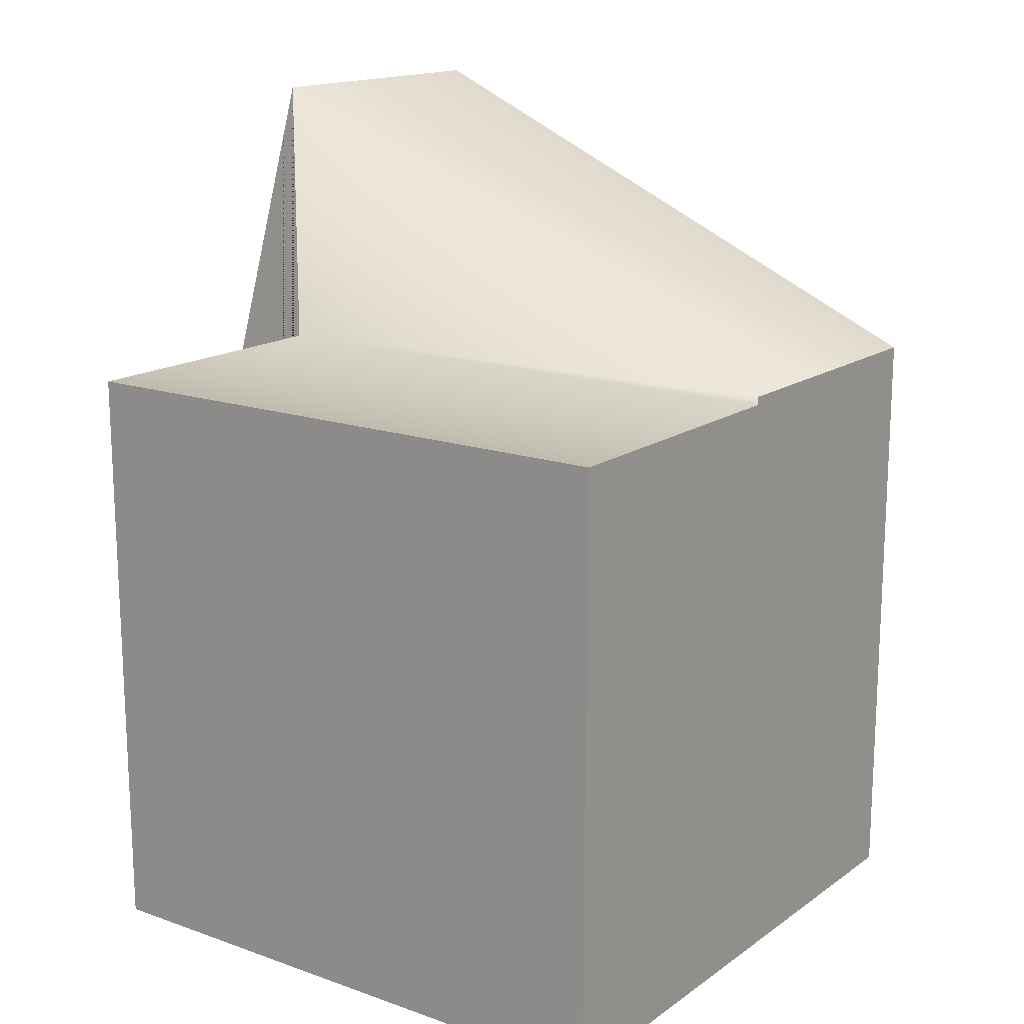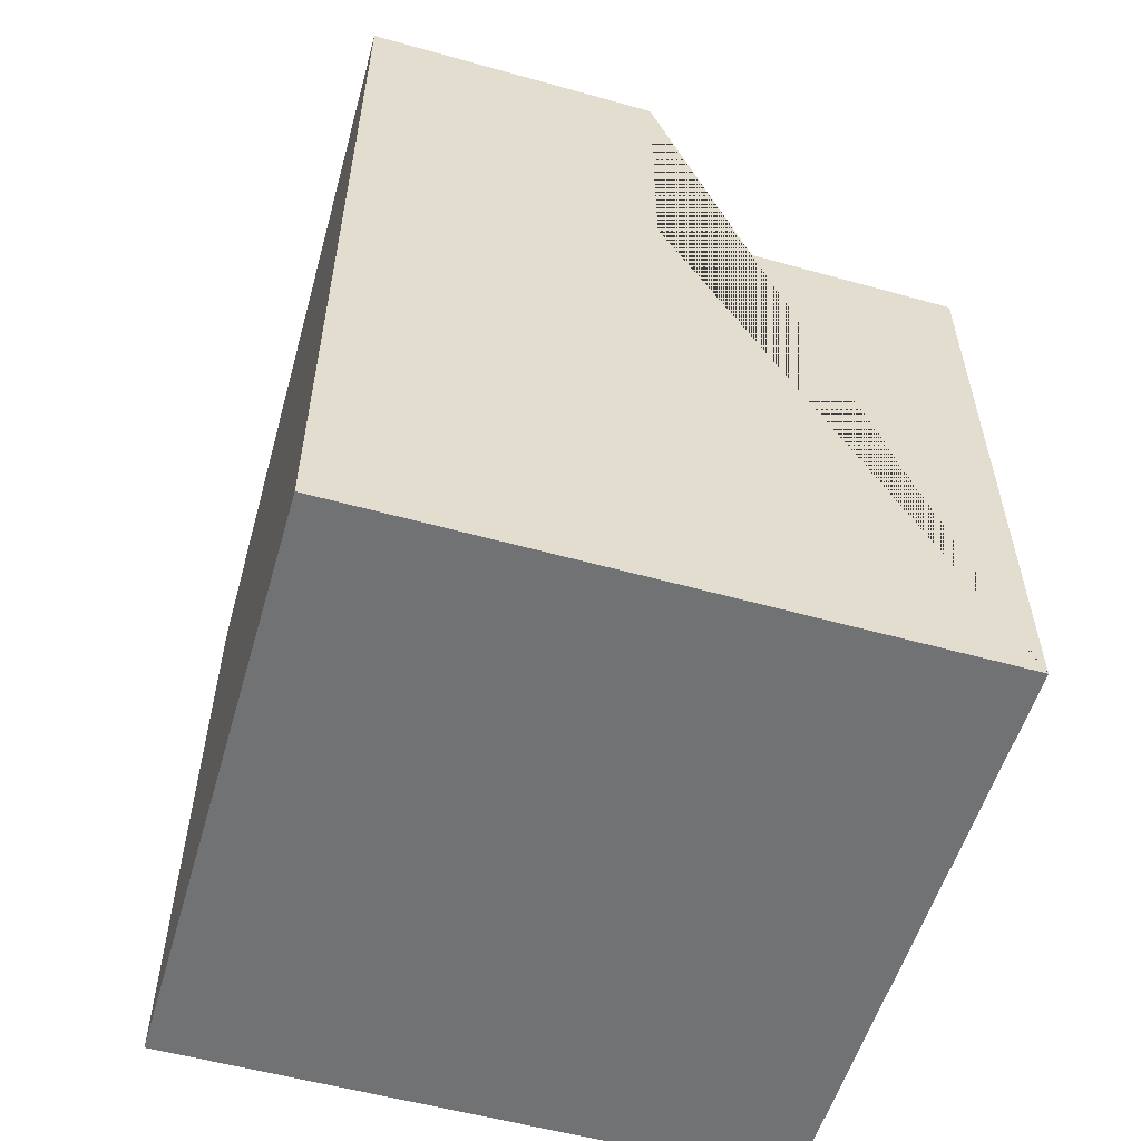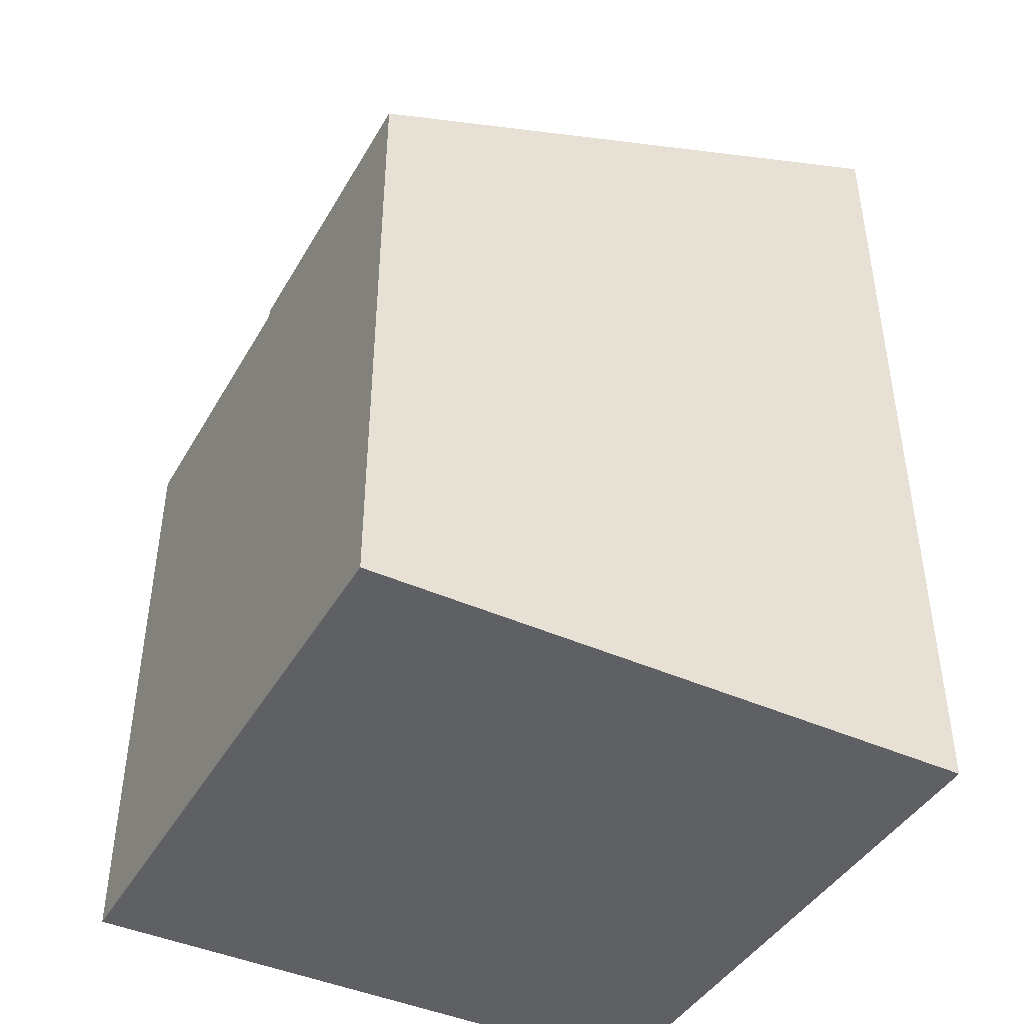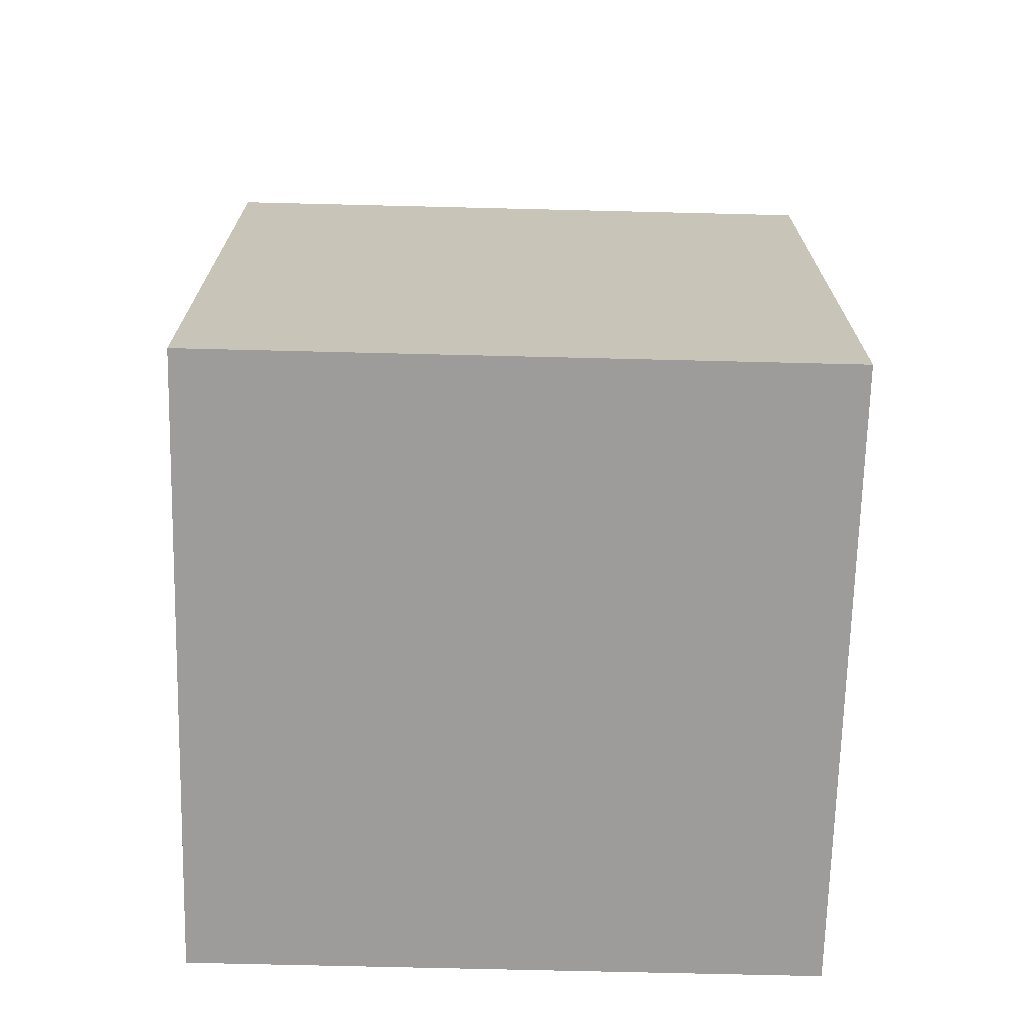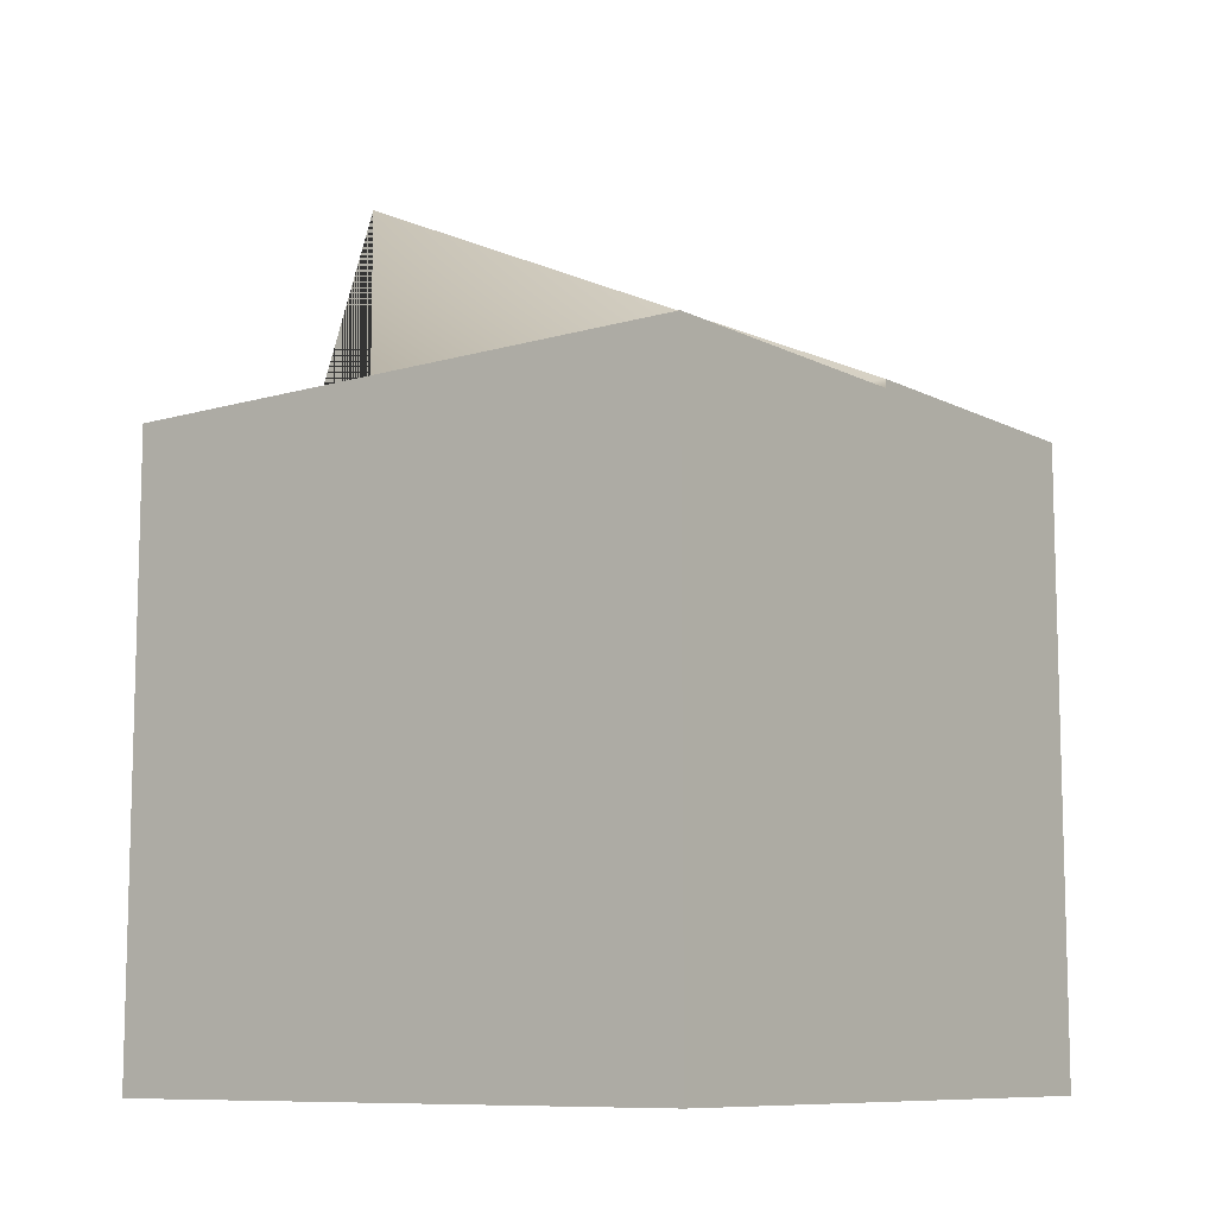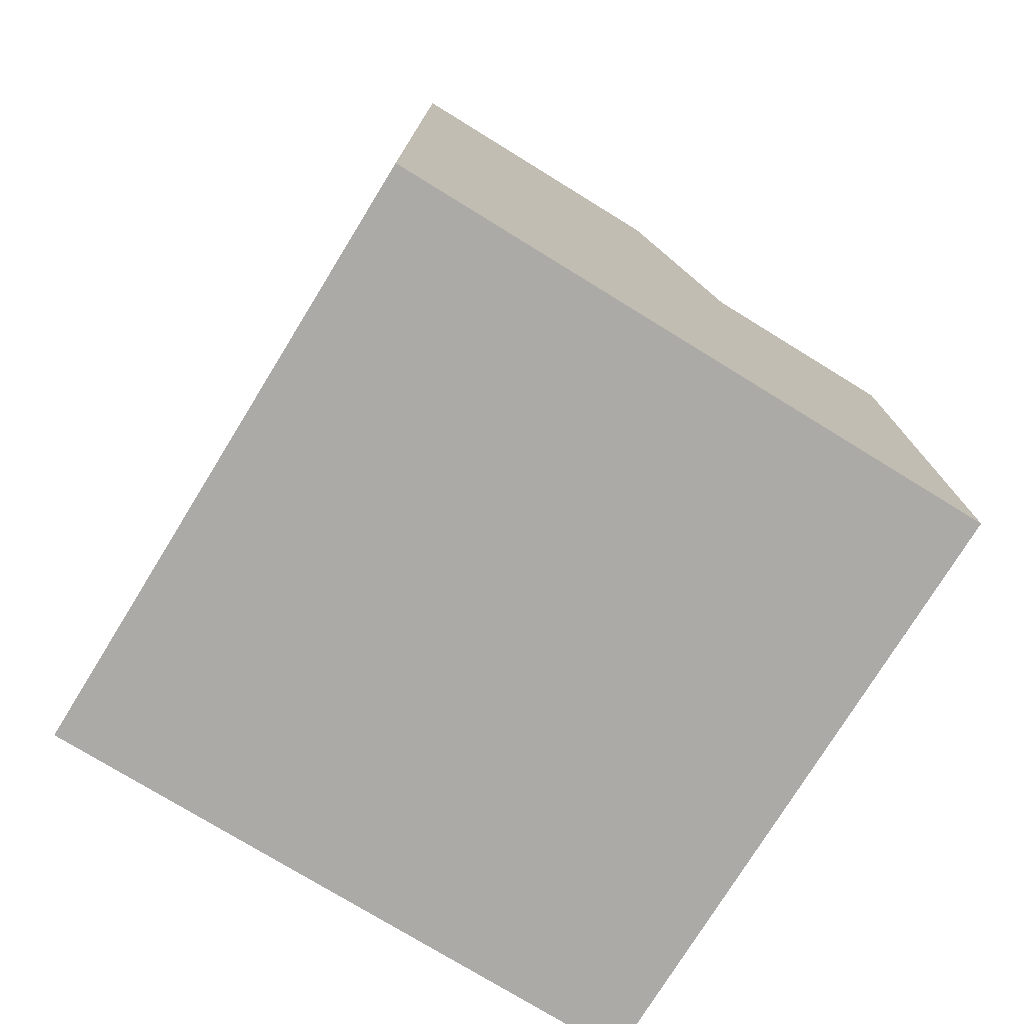
<metadata>
{"format":"obj","ext":"obj","renderer":"f3d","projection":"perspective","resolution":1024,"background":"white","views":[{"elev":15.9,"azim":-54.2,"up":"+Y"},{"elev":-55.6,"azim":163.7,"up":"+Y"},{"elev":-43.0,"azim":61.9,"up":"+Y"},{"elev":-70.1,"azim":-91.4,"up":"+Y"},{"elev":-9.6,"azim":-52.5,"up":"+Y"},{"elev":-76.1,"azim":148.4,"up":"+Y"}]}
</metadata>
<code>
g default
v -0.5 -0.5 0.5
v 0.5 -0.5 0.5
v -0.5 0.5 0.5
v 0.5 0.5137 0.5
v -0.5 0.5 -0.5
v 0.5 0.9666 -0.5
v -0.5 -0.5 -0.5
v 0.5 -0.5 -0.5
v 0 0.9666 -0.5
v 0 0.5137 0.5
v 0 0.5 -0.5
v 0 0.5 0.5
g pCube1
f 12 3 1 2 4 10
f 3 12 11 5
f 7 5 11 9 6 8
f 1 7 8 2
f 2 8 6 4
f 7 1 3 5
f 9 10 4 6
f 11 12 10 9

</code>
